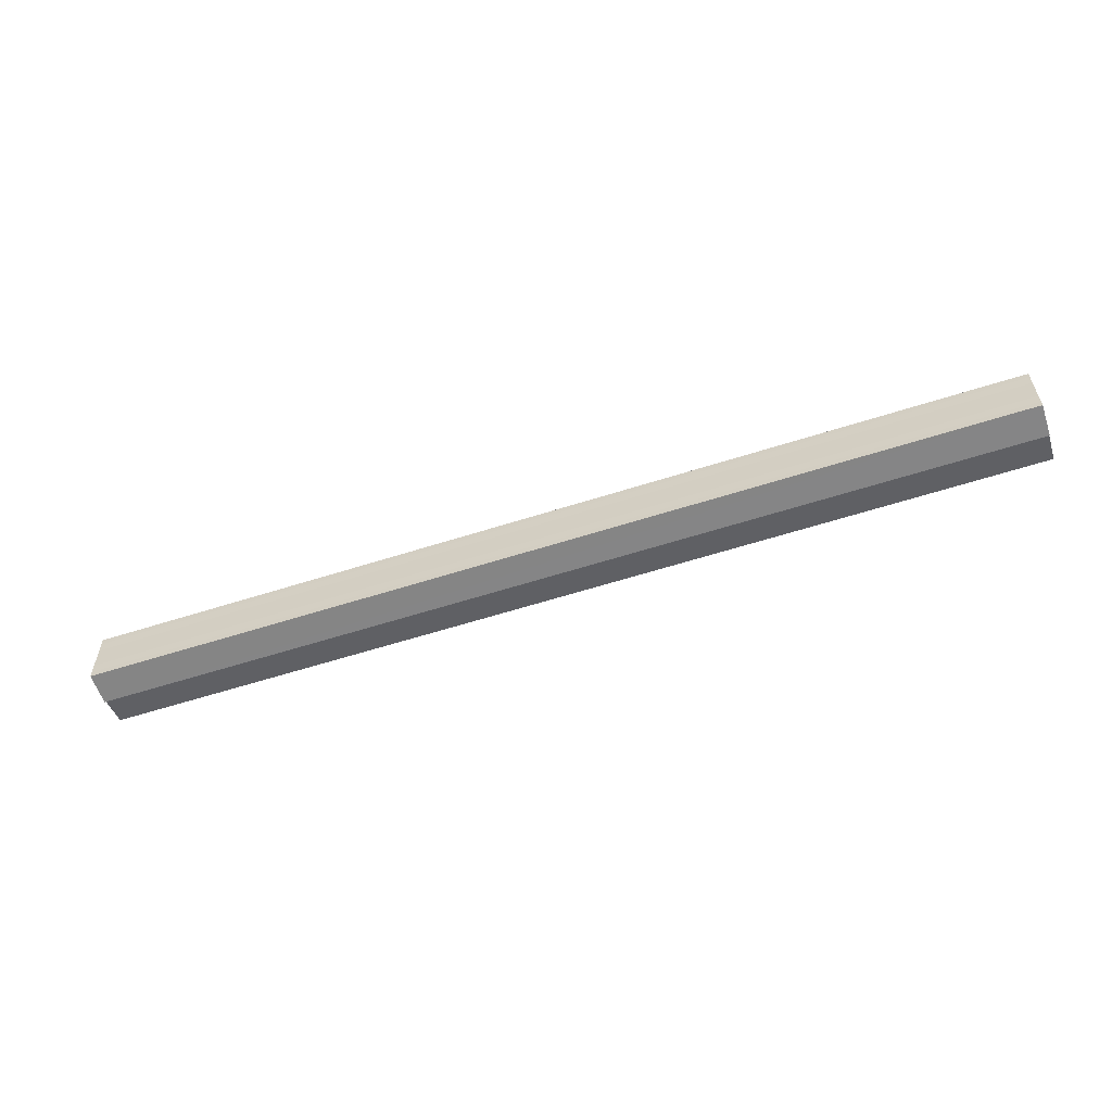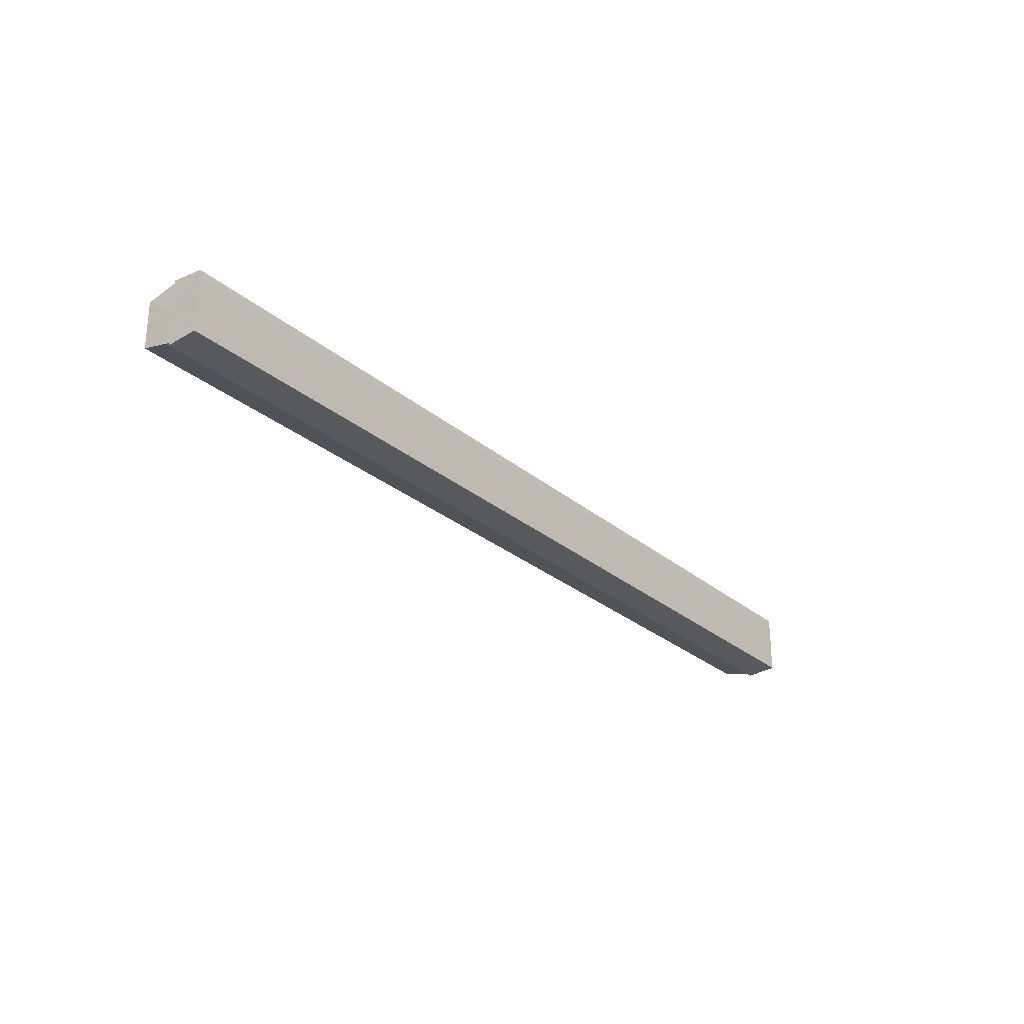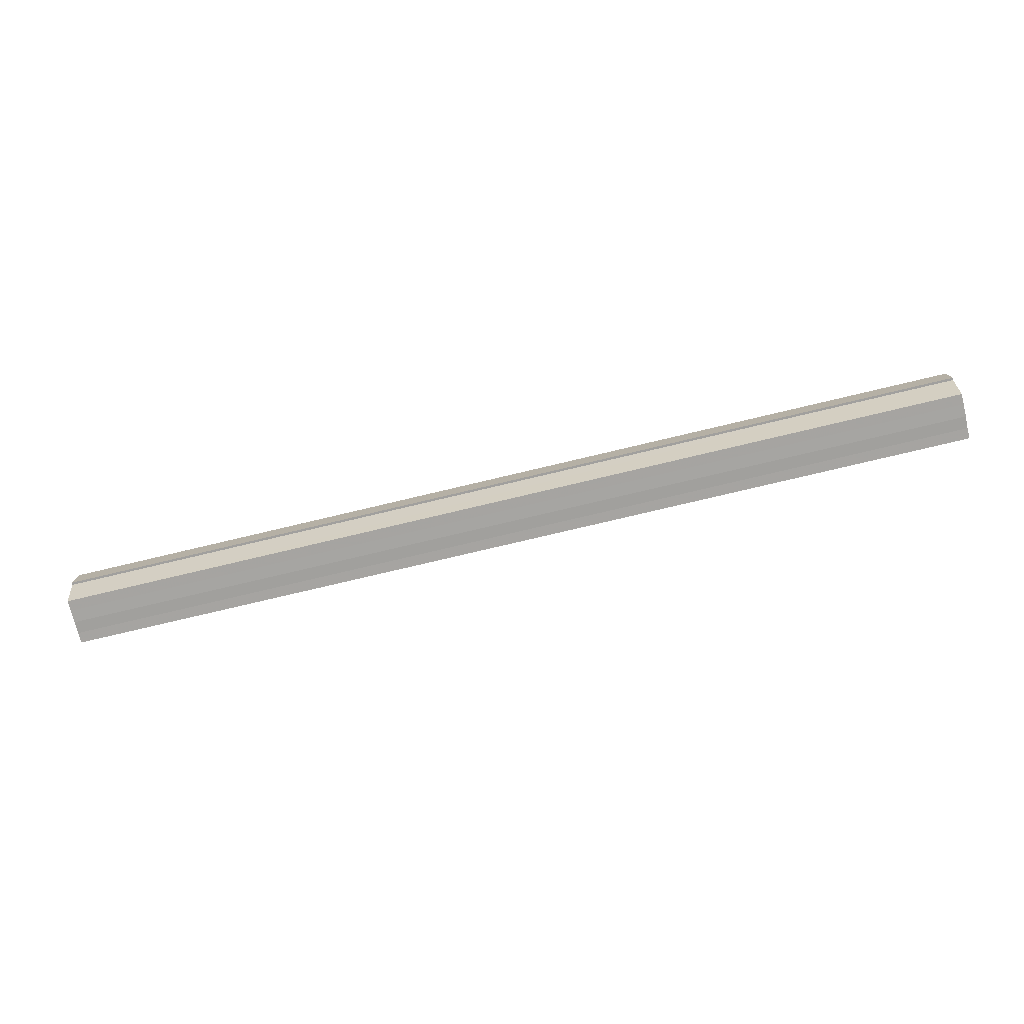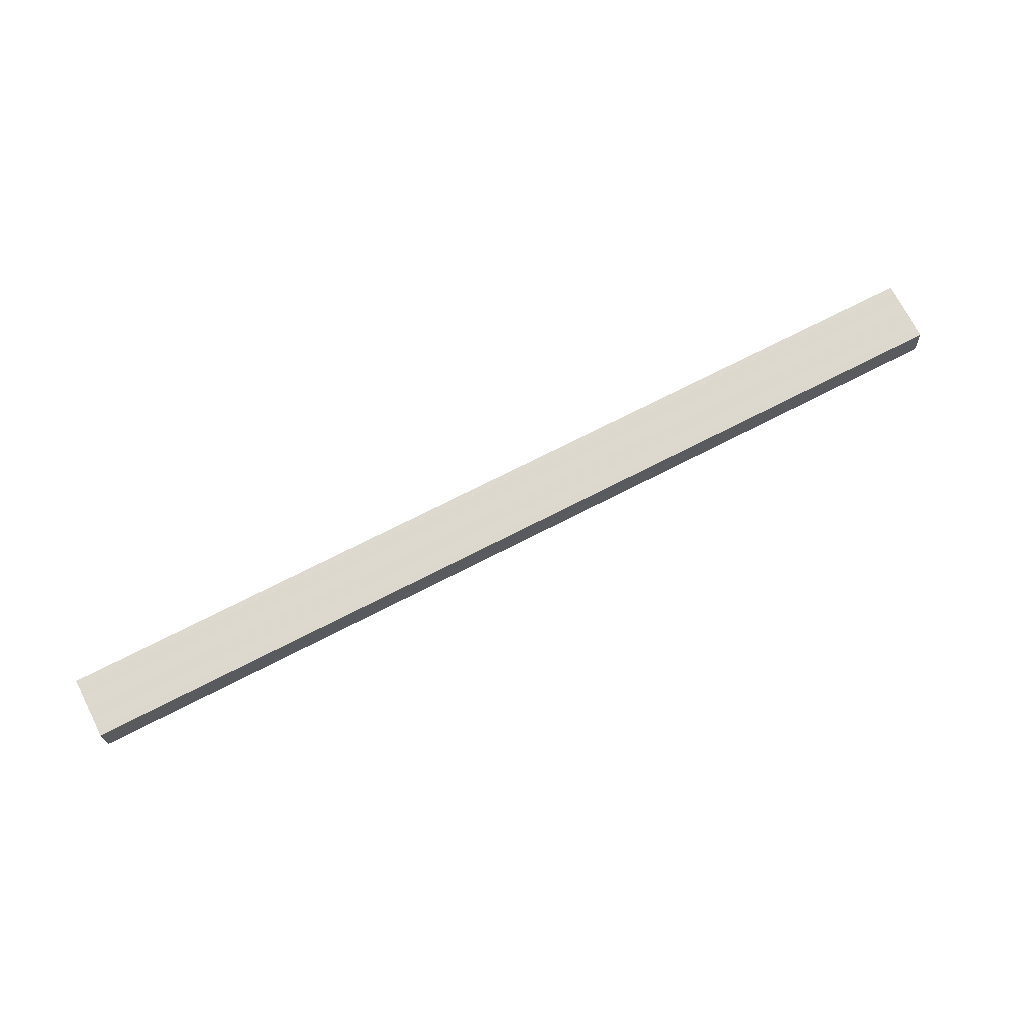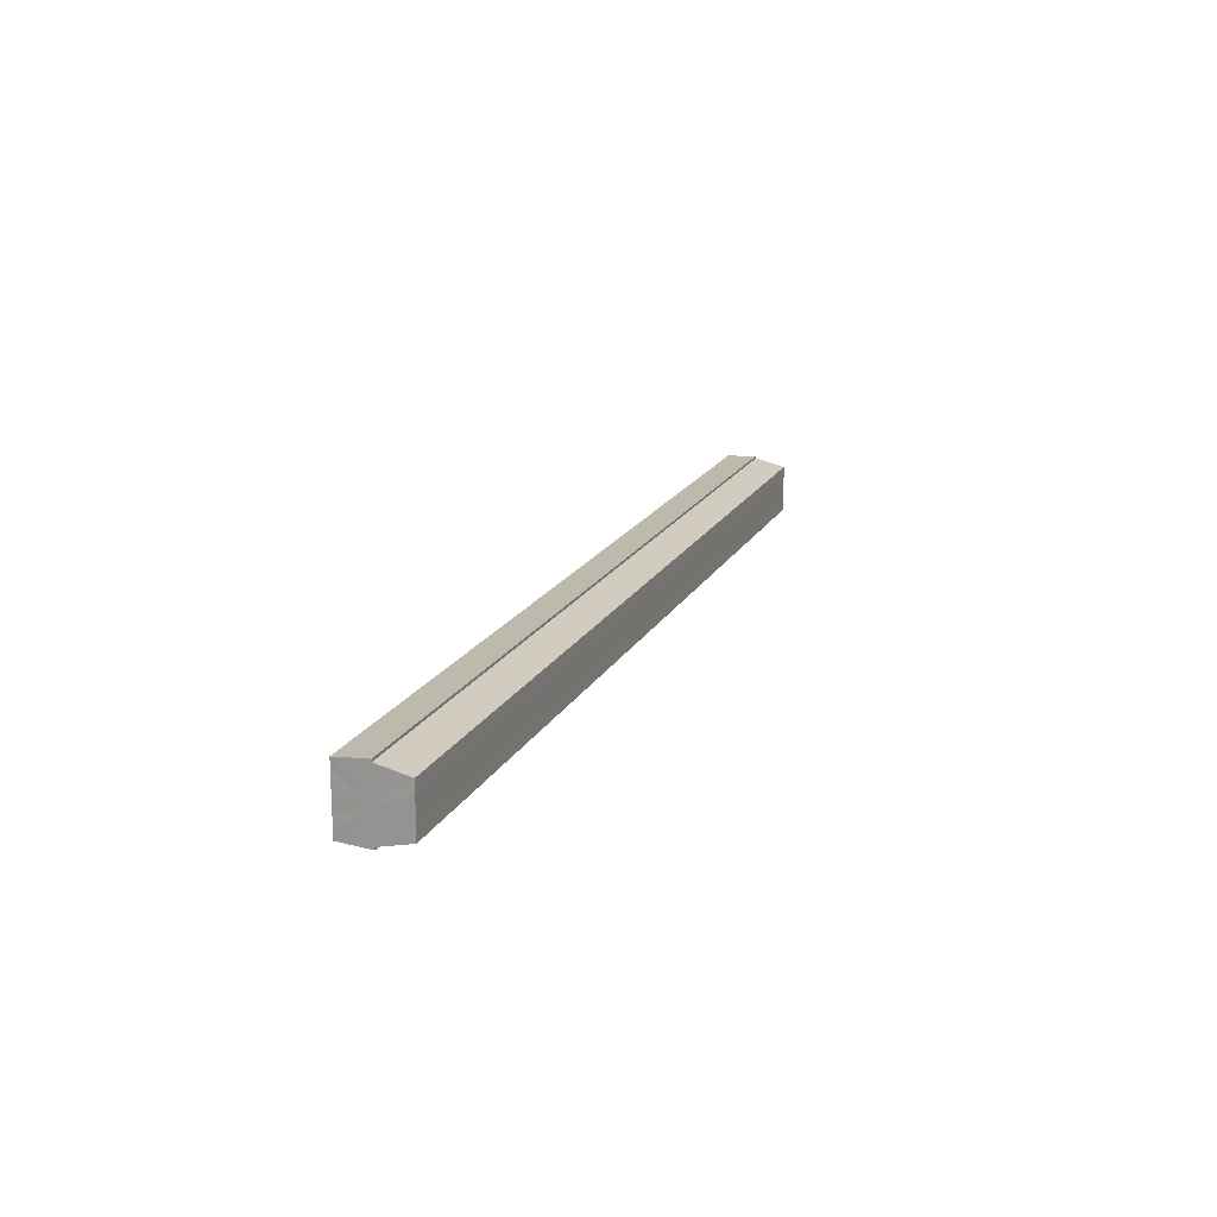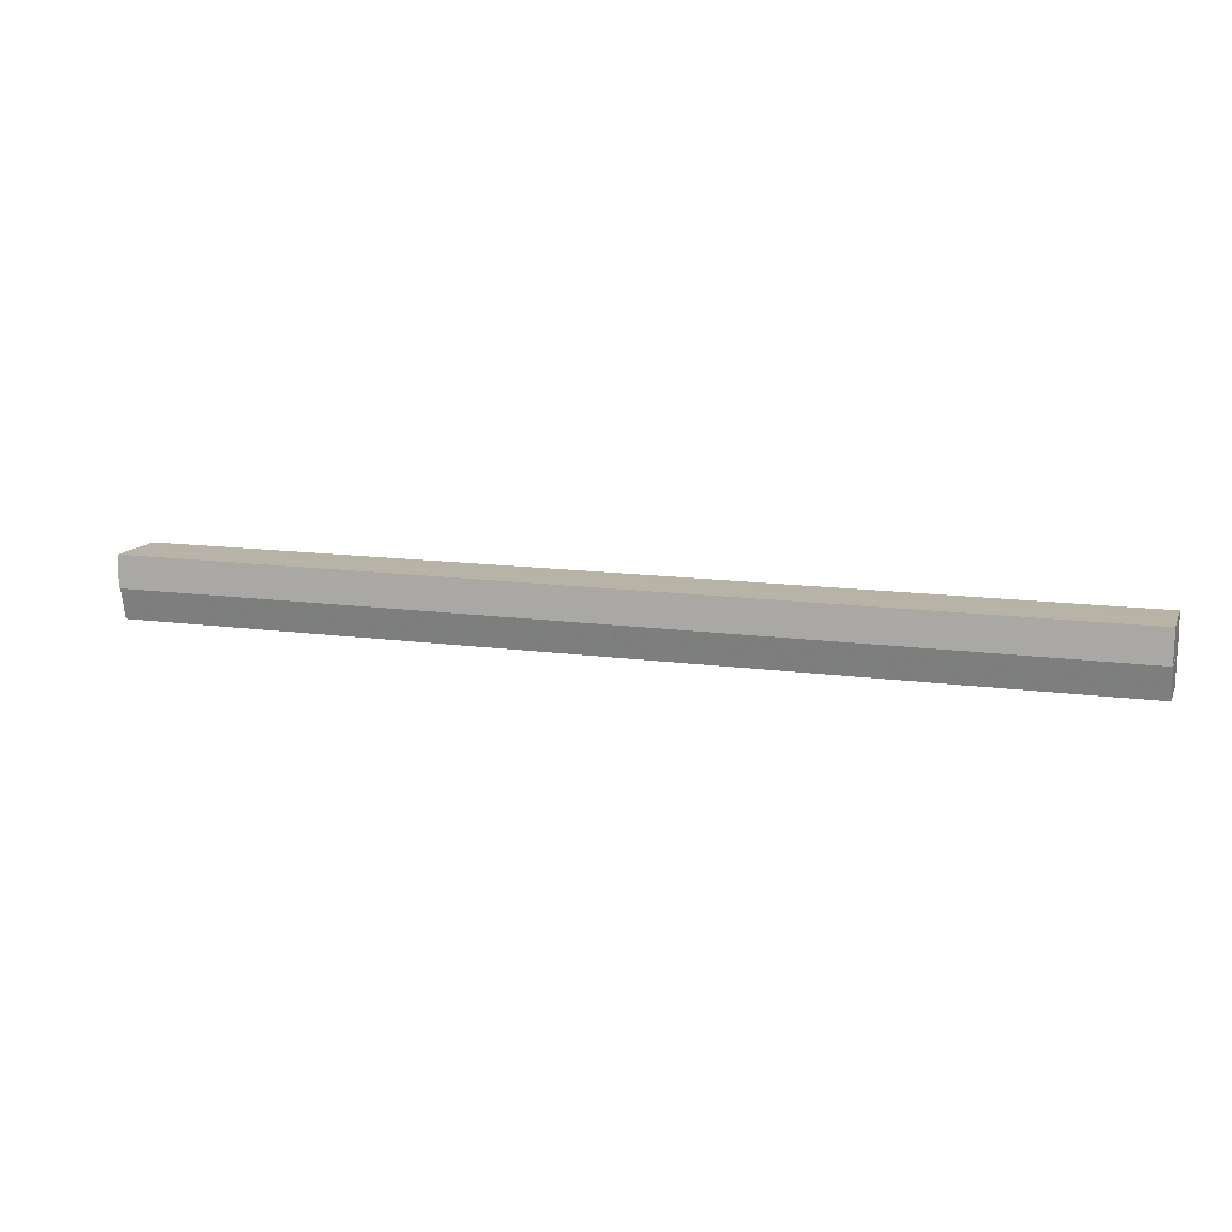
<metadata>
{"format":"obj","ext":"obj","renderer":"f3d","projection":"perspective","resolution":1024,"background":"white","views":[{"elev":-57.5,"azim":-161.4,"up":"+Z"},{"elev":-27.5,"azim":128.2,"up":"+Z"},{"elev":-73.0,"azim":13.6,"up":"+Y"},{"elev":72.0,"azim":-27.1,"up":"+Y"},{"elev":17.4,"azim":-70.3,"up":"+Z"},{"elev":13.1,"azim":-162.1,"up":"+Y"}]}
</metadata>
<code>
o 7359
v 2229 1896 13.11
v 2229 1896 13.12
v 2228 1896 13.11
v 2229 1896 13.12
v 2228 1896 13.12
v 2229 1896 13.12
v 2228 1896 13.12
v 2229 1896 13.11
v 2228 1896 13.11
v 2229 1896 13.11
v 2228 1896 13.11
v 2229 1896 13.1
v 2228 1896 13.1
v 2228 1896 13.1
v 2229 1896 13.1
v 2229 1896 13.1
v 2228 1896 13.1
v 2228 1896 13.11
v 2229 1896 13.12
v 2228 1896 13.12
v 2229 1896 13.12
v 2228 1896 13.12
v 2228 1896 13.11
v 2229 1896 13.11
v 2228 1896 13.11
v 2229 1896 13.11
v 2228 1896 13.1
v 2229 1896 13.11
v 2229 1896 13.12
v 2228 1896 13.12
v 2229 1896 13.12
v 2228 1896 13.12
v 2229 1896 13.12
v 2228 1896 13.12
v 2228 1896 13.11
v 2228 1896 13.12
v 2228 1896 13.12
v 2228 1896 13.12
v 2228 1896 13.11
v 2228 1896 13.11
v 2228 1896 13.11
v 2228 1896 13.1
v 2228 1896 13.1
v 2228 1896 13.12
v 2228 1896 13.12
v 2228 1896 13.12
v 2228 1896 13.11
v 2228 1896 13.11
v 2228 1896 13.11
v 2228 1896 13.1
v 2229 1896 13.12
v 2229 1896 13.12
v 2228 1896 13.12
v 2229 1896 13.12
v 2228 1896 13.12
v 2229 1896 13.11
v 2229 1896 13.12
v 2229 1896 13.12
v 2229 1896 13.11
v 2229 1896 13.11
v 2229 1896 13.11
v 2229 1896 13.1
v 2228 1896 13.11
v 2228 1896 13.1
v 2229 1896 13.1
v 2228 1896 13.11
v 2229 1896 13.11
v 2228 1896 13.1
v 2228 1896 13.1
v 2229 1896 13.1
v 2229 1896 13.1
v 2228 1896 13.11
v 2229 1896 13.11
v 2228 1896 13.12
v 2229 1896 13.11
v 2228 1896 13.12
v 2229 1896 13.12
v 2228 1896 13.12
v 2229 1896 13.12
v 2229 1896 13.12
v 2229 1896 13.12
v 2229 1896 13.12
v 2228 1896 13.12
v 2229 1896 13.11
v 2228 1896 13.12
v 2229 1896 13.11
v 2228 1896 13.11
v 2229 1896 13.11
v 2228 1896 13.11
v 2229 1896 13.1
v 2228 1896 13.11
v 2229 1896 13.12
v 2229 1896 13.11
v 2229 1896 13.12
v 2229 1896 13.12
v 2229 1896 13.11
v 2229 1896 13.11
v 2229 1896 13.1
f 1 2 3
f 2 4 5
f 4 6 7
f 8 1 9
f 10 8 11
f 12 10 13
f 14 15 13
f 16 15 17
f 18 19 20
f 20 21 22
f 23 24 18
f 25 26 23
f 27 28 25
f 22 29 30
f 29 31 32
f 32 33 34
f 35 34 36
f 35 36 37
f 35 37 38
f 35 38 39
f 35 39 40
f 35 40 41
f 35 41 42
f 35 42 43
f 35 44 45
f 35 46 44
f 35 47 46
f 35 48 47
f 35 49 48
f 35 50 49
f 51 52 53
f 53 54 55
f 56 54 33
f 56 57 54
f 56 58 57
f 56 59 58
f 56 60 59
f 56 61 60
f 56 62 61
f 63 62 64
f 56 65 62
f 66 67 63
f 68 65 69
f 70 71 68
f 72 73 66
f 74 75 72
f 76 77 74
f 78 79 76
f 80 81 78
f 81 82 83
f 82 84 85
f 84 86 87
f 86 88 89
f 88 90 91
f 56 92 93
f 56 94 92
f 56 95 94
f 56 93 96
f 56 96 97
f 56 97 98

</code>
